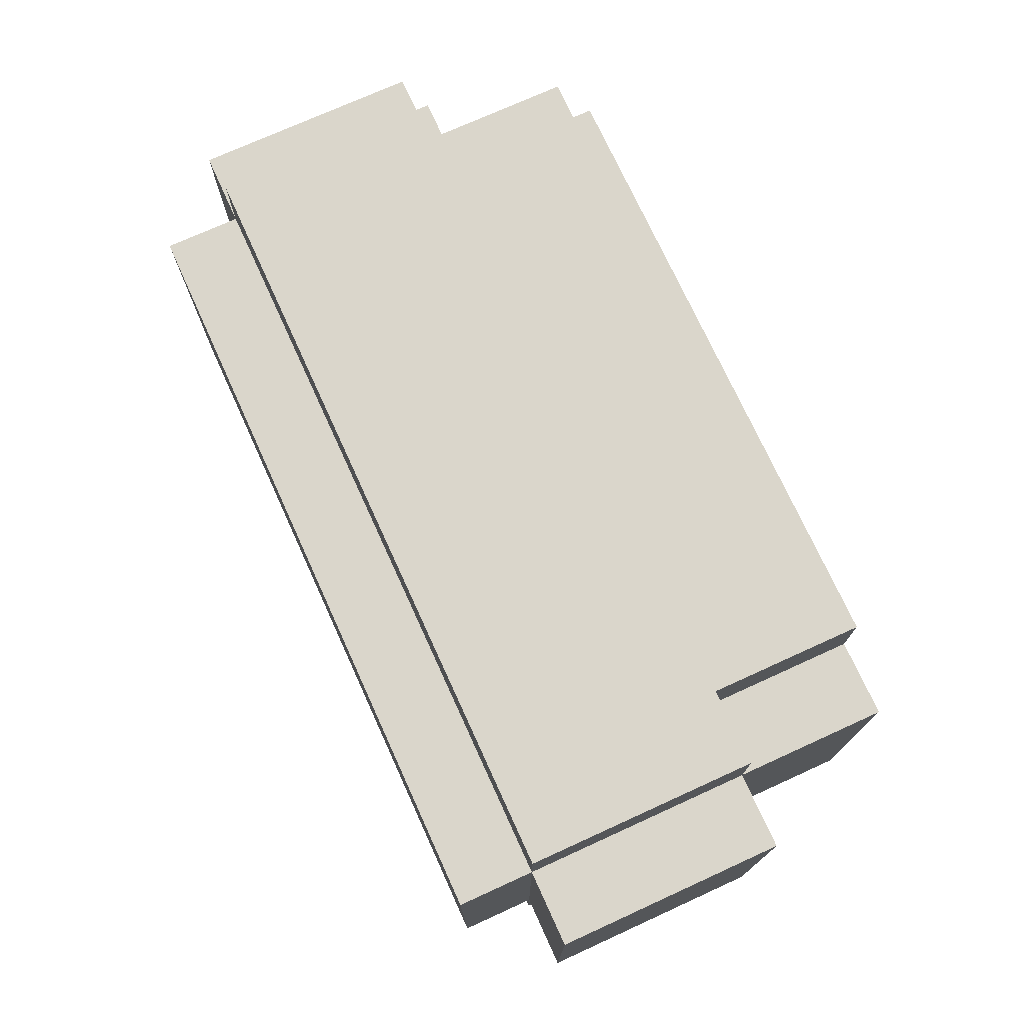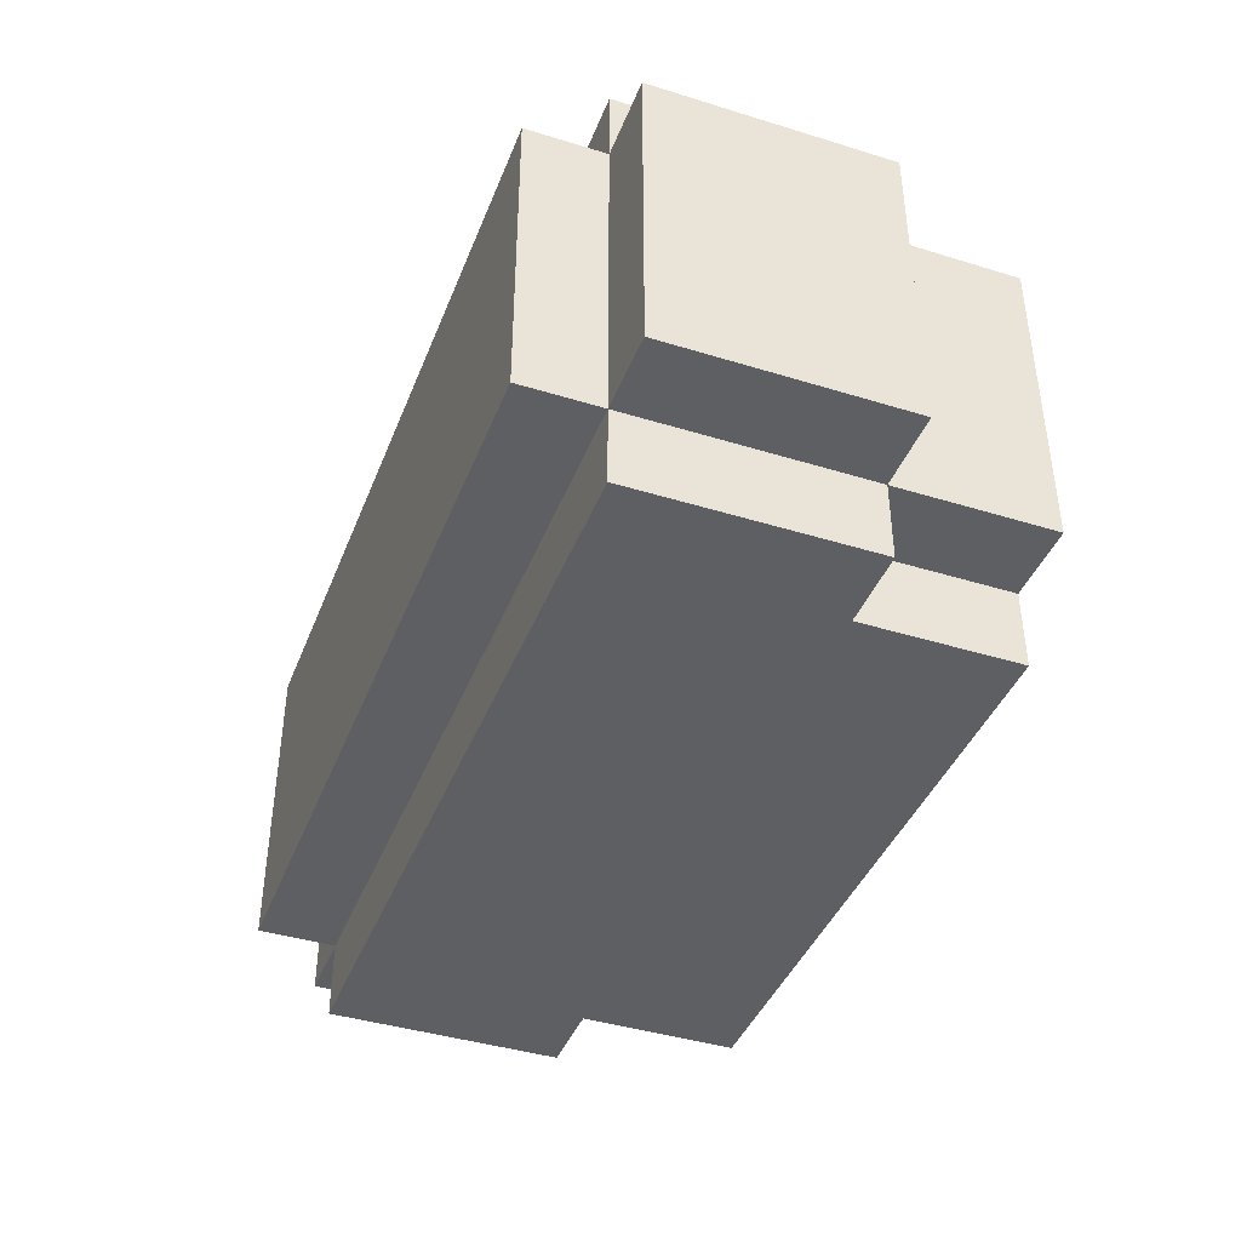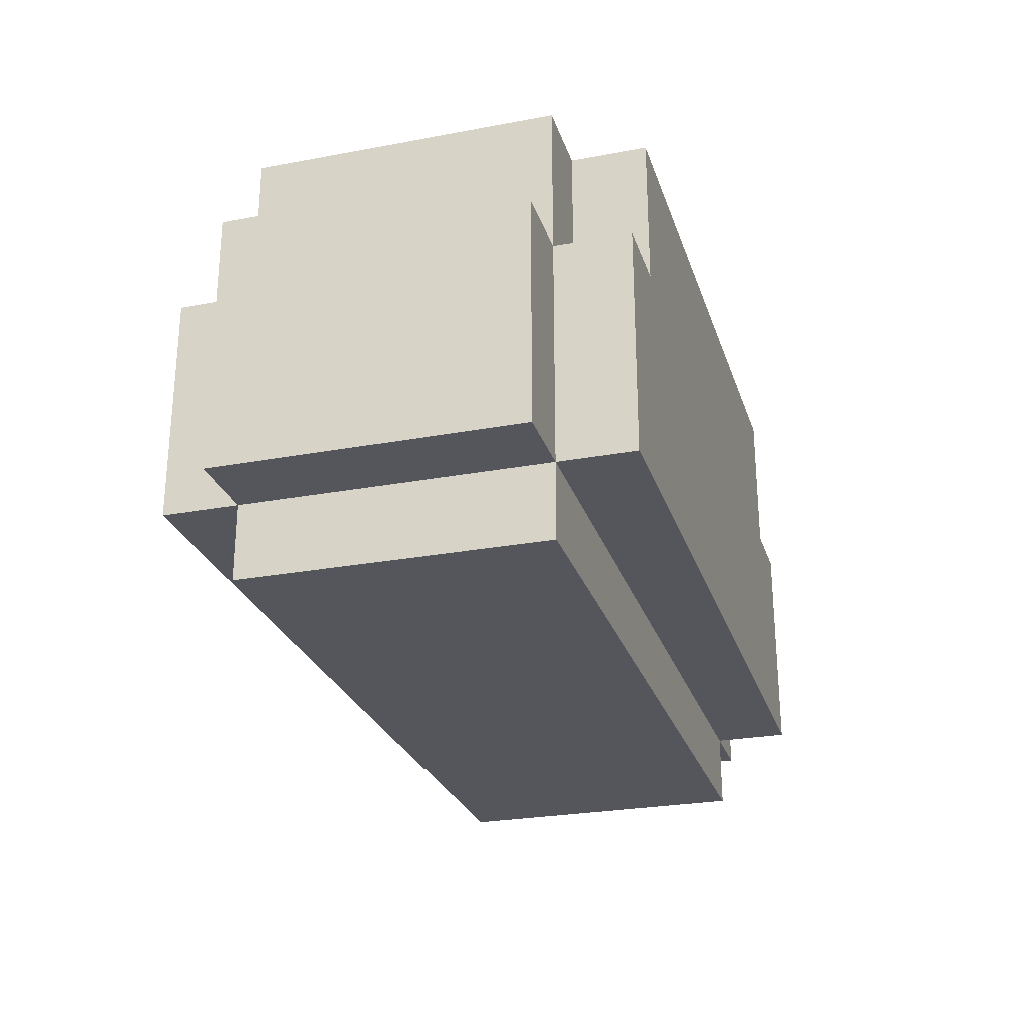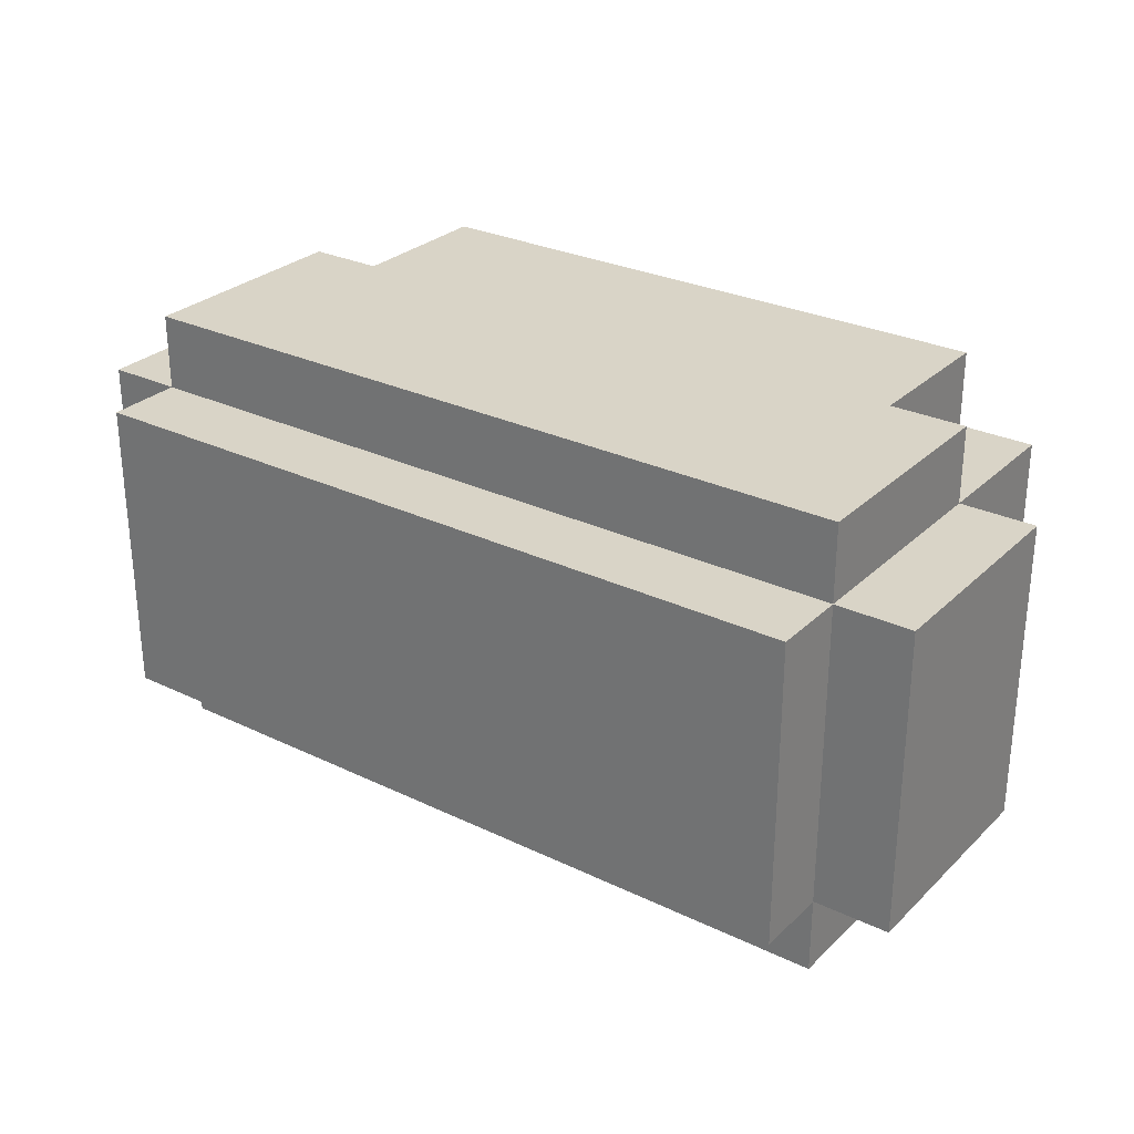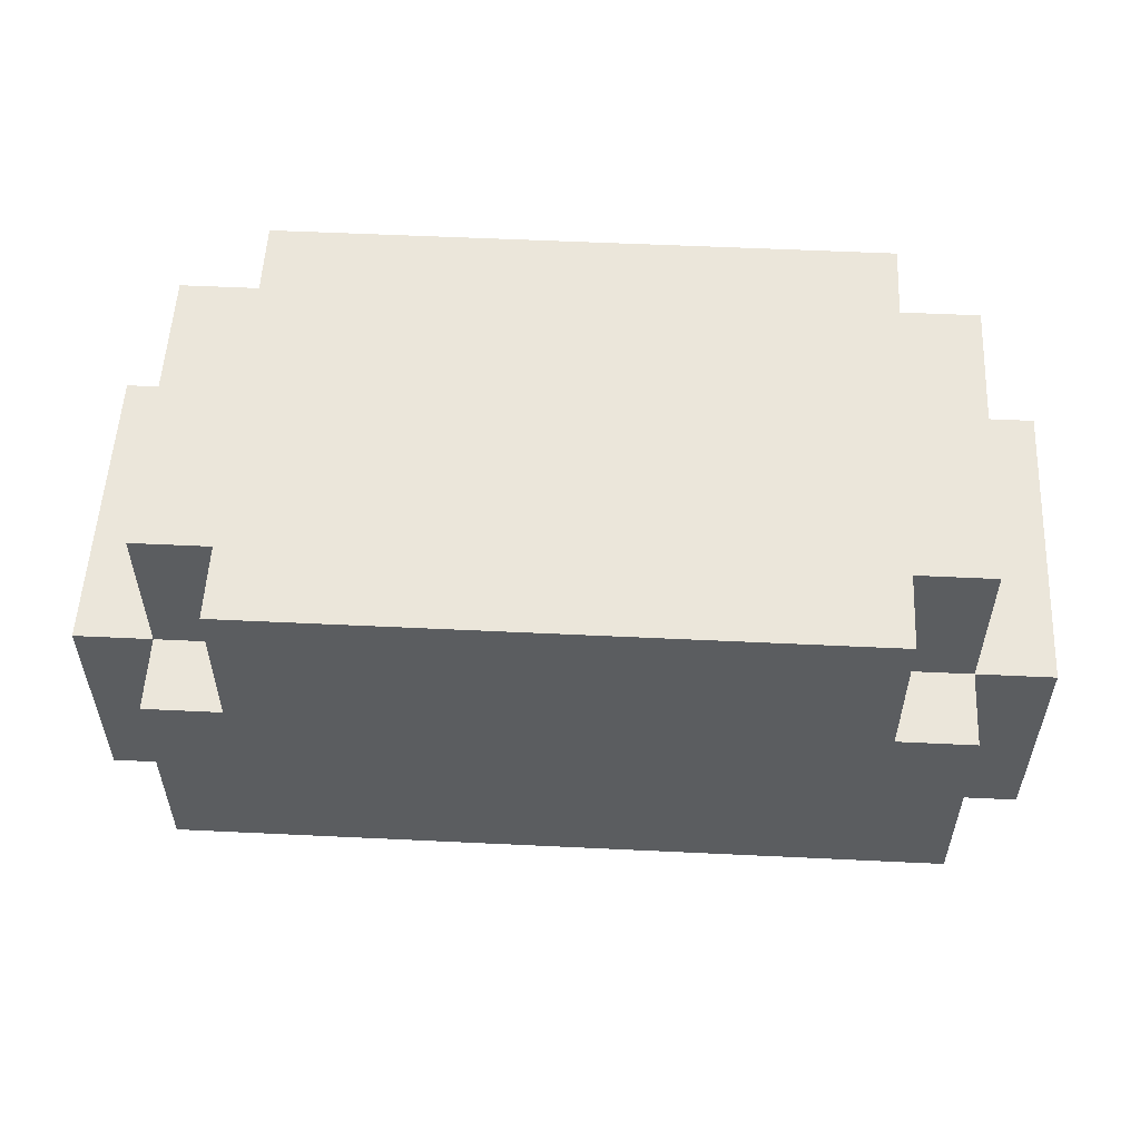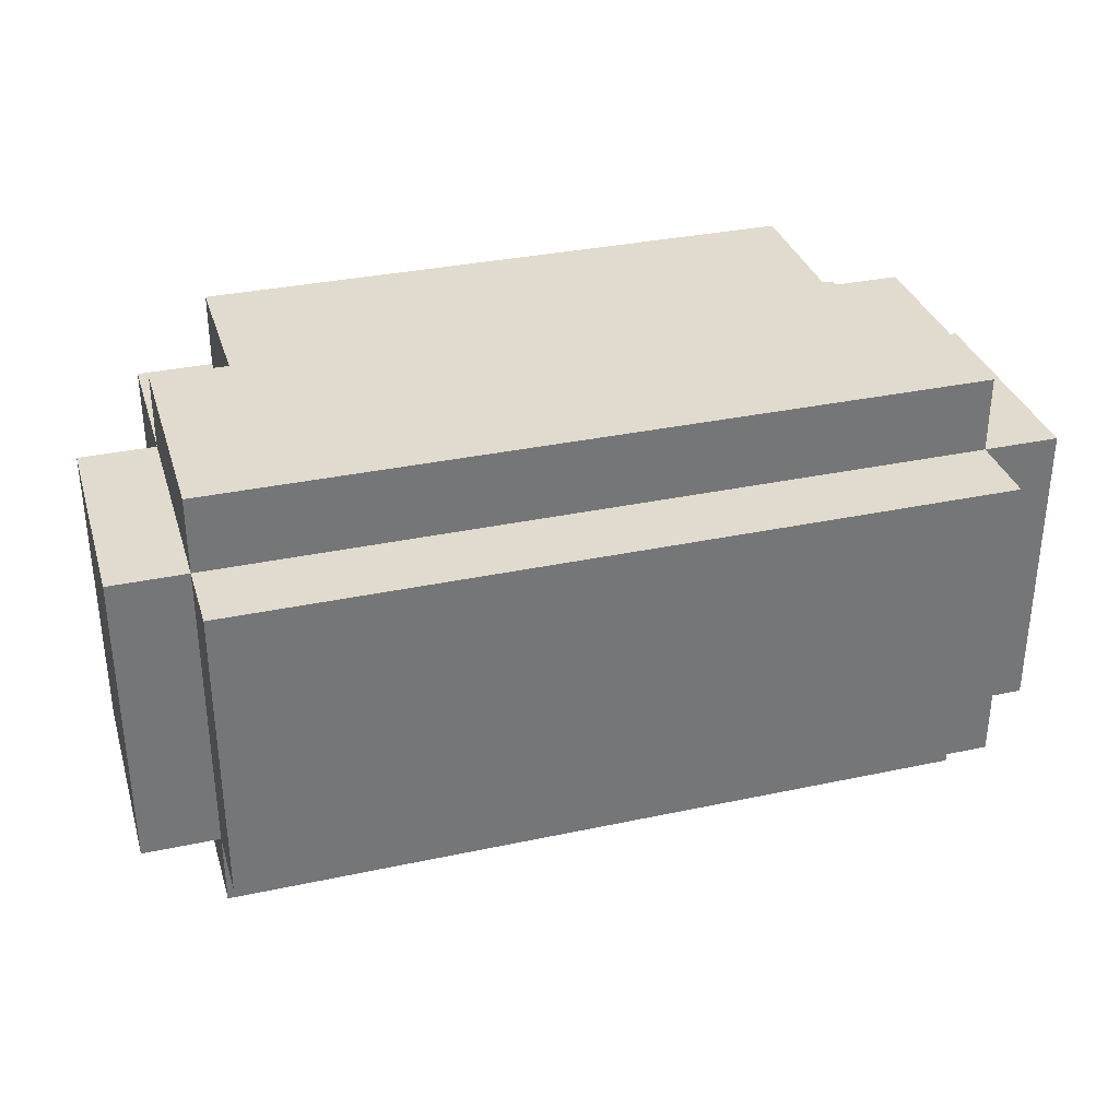
<metadata>
{"format":"obj","ext":"obj","renderer":"f3d","projection":"perspective","resolution":1024,"background":"white","views":[{"elev":73.8,"azim":65.5,"up":"+Z"},{"elev":-41.4,"azim":69.5,"up":"+Z"},{"elev":-26.3,"azim":-73.6,"up":"+Y"},{"elev":28.4,"azim":35.8,"up":"+Z"},{"elev":54.7,"azim":-177.1,"up":"+Y"},{"elev":33.4,"azim":-16.3,"up":"+Z"}]}
</metadata>
<code>
o
v -0.6 -0.5 0.2
v -0.6 -0.5 0.1
v -0.6 -0.5 -0.1
v -0.6 -0.5 -0.2
v -0.6 -0.2 0.2
v -0.6 -0.2 0.1
v -0.6 -0.2 -0.1
v -0.6 -0.2 -0.2
v -0.5 -0.6 0.2
v -0.5 -0.6 -0.2
v -0.5 -0.5 0.3
v -0.5 -0.5 0.2
v -0.5 -0.5 0.1
v -0.5 -0.5 -0.1
v -0.5 -0.5 -0.2
v -0.5 -0.5 -0.3
v -0.5 -0.2 0.3
v -0.5 -0.2 0.2
v -0.5 -0.2 0.1
v -0.5 -0.2 -0.1
v -0.5 -0.2 -0.2
v -0.5 -0.2 -0.3
v -0.5 -0.1 0.2
v -0.5 -0.1 0.1
v -0.5 -0.1 -0.1
v -0.5 -0.1 -0.2
v -0.5 5.96e-08 0.2
v -0.5 5.96e-08 -0.2
v -0.4 -0.2 0.3
v -0.4 -0.2 0.2
v -0.4 -0.2 -0.2
v -0.4 -0.2 -0.3
v -0.4 -0.1 0.3
v -0.4 -0.1 0.2
v -0.4 -0.1 -0.2
v -0.4 -0.1 -0.3
v -0.4 5.96e-08 0.3
v -0.4 5.96e-08 0.2
v -0.4 5.96e-08 -0.2
v -0.4 5.96e-08 -0.3
v 0.4 -0.2 0.3
v 0.4 -0.2 0.2
v 0.4 -0.2 -0.2
v 0.4 -0.2 -0.3
v 0.4 -0.1 0.3
v 0.4 -0.1 0.2
v 0.4 -0.1 -0.2
v 0.4 -0.1 -0.3
v 0.4 5.96e-08 0.3
v 0.4 5.96e-08 0.2
v 0.4 5.96e-08 -0.2
v 0.4 5.96e-08 -0.3
v 0.5 -0.6 0.2
v 0.5 -0.6 -0.2
v 0.5 -0.5 0.3
v 0.5 -0.5 0.2
v 0.5 -0.5 -0.2
v 0.5 -0.5 -0.3
v 0.5 -0.2 0.3
v 0.5 -0.2 0.2
v 0.5 -0.2 -0.2
v 0.5 -0.2 -0.3
v 0.5 -0.1 0.2
v 0.5 -0.1 -0.2
v 0.5 5.96e-08 0.2
v 0.5 5.96e-08 -0.2
v 0.6 -0.5 0.2
v 0.6 -0.5 -0.2
v 0.6 -0.2 0.2
v 0.6 -0.2 -0.2
v -0.5 -0.5 0.3
v -0.5 -0.2 0.3
v -0.4 -0.2 0.3
v -0.4 -0.1 0.3
v -0.4 5.96e-08 0.3
v 0.4 -0.2 0.3
v 0.4 -0.1 0.3
v 0.4 5.96e-08 0.3
v 0.5 -0.5 0.3
v 0.5 -0.2 0.3
v -0.6 -0.5 0.2
v -0.6 -0.2 0.2
v -0.5 -0.6 0.2
v -0.5 -0.5 0.2
v -0.5 -0.2 0.2
v -0.5 -0.1 0.2
v -0.5 5.96e-08 0.2
v -0.4 -0.2 0.2
v -0.4 -0.1 0.2
v -0.4 5.96e-08 0.2
v 0.4 -0.2 0.2
v 0.4 -0.1 0.2
v 0.4 5.96e-08 0.2
v 0.5 -0.6 0.2
v 0.5 -0.5 0.2
v 0.5 -0.2 0.2
v 0.5 -0.1 0.2
v 0.5 5.96e-08 0.2
v 0.6 -0.5 0.2
v 0.6 -0.2 0.2
v -0.6 -0.5 -0.2
v -0.6 -0.2 -0.2
v -0.5 -0.6 -0.2
v -0.5 -0.5 -0.2
v -0.5 -0.2 -0.2
v -0.5 -0.1 -0.2
v -0.5 5.96e-08 -0.2
v -0.4 -0.2 -0.2
v -0.4 -0.1 -0.2
v -0.4 5.96e-08 -0.2
v 0.4 -0.2 -0.2
v 0.4 -0.1 -0.2
v 0.4 5.96e-08 -0.2
v 0.5 -0.6 -0.2
v 0.5 -0.5 -0.2
v 0.5 -0.2 -0.2
v 0.5 -0.1 -0.2
v 0.5 5.96e-08 -0.2
v 0.6 -0.5 -0.2
v 0.6 -0.2 -0.2
v -0.5 -0.5 -0.3
v -0.5 -0.2 -0.3
v -0.4 -0.2 -0.3
v -0.4 -0.1 -0.3
v -0.4 5.96e-08 -0.3
v 0.4 -0.2 -0.3
v 0.4 -0.1 -0.3
v 0.4 5.96e-08 -0.3
v 0.5 -0.5 -0.3
v 0.5 -0.2 -0.3
v -0.5 -0.6 0.2
v 0.5 -0.6 0.2
v -0.5 -0.6 -0.2
v 0.5 -0.6 -0.2
v -0.5 -0.5 0.3
v 0.5 -0.5 0.3
v -0.6 -0.5 0.2
v -0.5 -0.5 0.2
v 0.5 -0.5 0.2
v 0.6 -0.5 0.2
v -0.6 -0.5 0.1
v -0.5 -0.5 0.1
v -0.6 -0.5 -0.1
v -0.5 -0.5 -0.1
v -0.6 -0.5 -0.2
v -0.5 -0.5 -0.2
v 0.5 -0.5 -0.2
v 0.6 -0.5 -0.2
v -0.5 -0.5 -0.3
v 0.5 -0.5 -0.3
v -0.5 -0.2 0.3
v -0.4 -0.2 0.3
v 0.4 -0.2 0.3
v 0.5 -0.2 0.3
v -0.6 -0.2 0.2
v -0.5 -0.2 0.2
v -0.4 -0.2 0.2
v 0.4 -0.2 0.2
v 0.5 -0.2 0.2
v 0.6 -0.2 0.2
v -0.6 -0.2 0.1
v -0.5 -0.2 0.1
v -0.6 -0.2 -0.1
v -0.5 -0.2 -0.1
v -0.6 -0.2 -0.2
v -0.5 -0.2 -0.2
v -0.4 -0.2 -0.2
v 0.4 -0.2 -0.2
v 0.5 -0.2 -0.2
v 0.6 -0.2 -0.2
v -0.5 -0.2 -0.3
v -0.4 -0.2 -0.3
v 0.4 -0.2 -0.3
v 0.5 -0.2 -0.3
v -0.4 5.96e-08 0.3
v 0.4 5.96e-08 0.3
v -0.5 5.96e-08 0.2
v -0.4 5.96e-08 0.2
v 0.4 5.96e-08 0.2
v 0.5 5.96e-08 0.2
v -0.5 5.96e-08 -0.2
v -0.4 5.96e-08 -0.2
v 0.4 5.96e-08 -0.2
v 0.5 5.96e-08 -0.2
v -0.4 5.96e-08 -0.3
v 0.4 5.96e-08 -0.3
f 5 2 1
f 6 3 2
f 6 2 5
f 7 4 3
f 7 3 6
f 8 4 7
f 12 10 9
f 13 10 12
f 14 10 13
f 15 10 14
f 17 12 11
f 18 12 17
f 21 16 15
f 22 16 21
f 23 19 18
f 24 20 19
f 24 19 23
f 25 21 20
f 25 20 24
f 26 21 25
f 27 24 23
f 27 25 24
f 27 26 25
f 28 26 27
f 33 30 29
f 34 30 33
f 35 32 31
f 36 32 35
f 37 34 33
f 38 34 37
f 39 36 35
f 40 36 39
f 41 42 45
f 45 42 46
f 43 44 47
f 47 44 48
f 45 46 49
f 49 46 50
f 47 48 51
f 51 48 52
f 53 54 56
f 56 54 57
f 55 56 59
f 59 56 60
f 57 58 61
f 61 58 62
f 60 61 63
f 63 61 64
f 63 64 65
f 65 64 66
f 67 68 69
f 69 68 70
f 73 72 71
f 76 73 71
f 76 74 73
f 77 75 74
f 77 74 76
f 78 75 77
f 79 76 71
f 80 76 79
f 84 82 81
f 85 82 84
f 88 86 85
f 89 87 86
f 89 86 88
f 90 87 89
f 94 84 83
f 95 84 94
f 96 92 91
f 97 93 92
f 97 92 96
f 98 93 97
f 99 96 95
f 100 96 99
f 101 102 104
f 104 102 105
f 105 106 108
f 106 107 109
f 108 106 109
f 109 107 110
f 103 104 114
f 114 104 115
f 111 112 116
f 112 113 117
f 116 112 117
f 117 113 118
f 115 116 119
f 119 116 120
f 121 122 123
f 121 123 126
f 123 124 126
f 124 125 127
f 126 124 127
f 127 125 128
f 121 126 129
f 129 126 130
f 133 132 131
f 134 132 133
f 138 136 135
f 139 136 138
f 141 138 137
f 142 138 141
f 143 142 141
f 144 142 143
f 145 144 143
f 146 144 145
f 147 140 139
f 148 140 147
f 149 147 146
f 150 147 149
f 151 152 156
f 156 152 157
f 153 154 158
f 158 154 159
f 155 156 161
f 161 156 162
f 161 162 163
f 163 162 164
f 163 164 165
f 165 164 166
f 159 160 169
f 169 160 170
f 166 167 171
f 171 167 172
f 168 169 173
f 173 169 174
f 175 176 178
f 178 176 179
f 177 178 181
f 178 179 182
f 181 178 182
f 179 180 183
f 182 179 183
f 183 180 184
f 182 183 185
f 185 183 186

</code>
